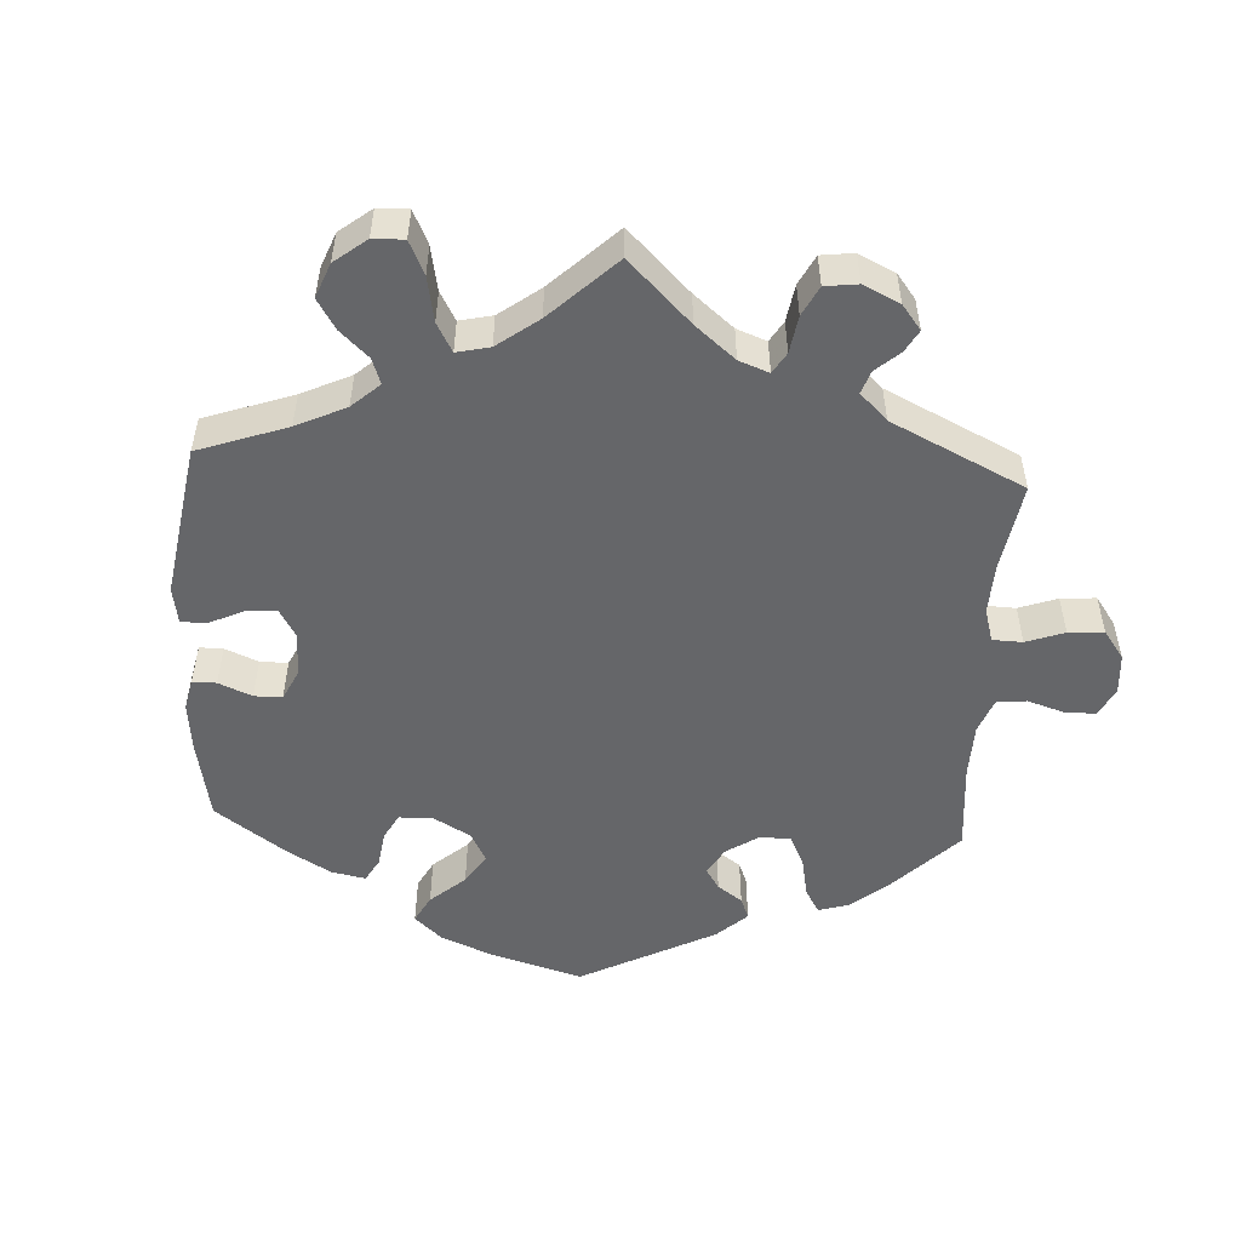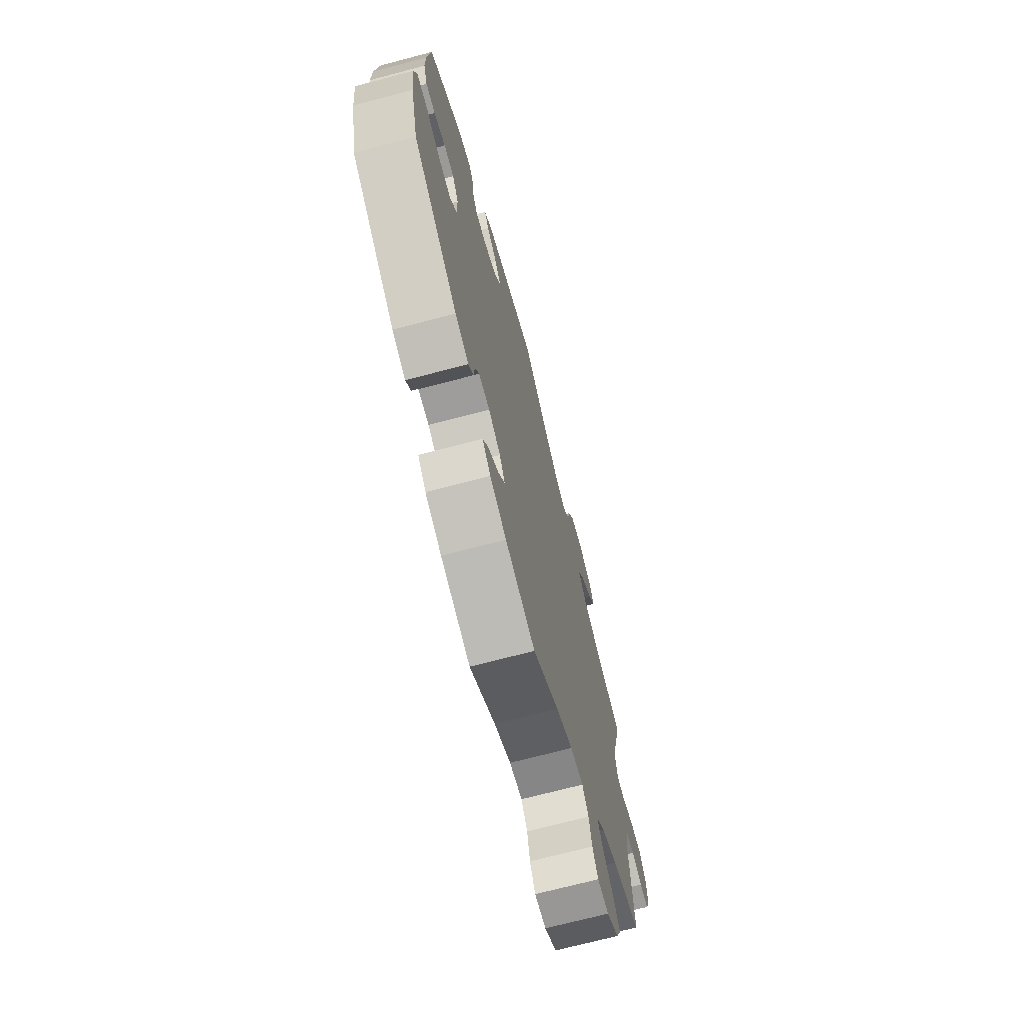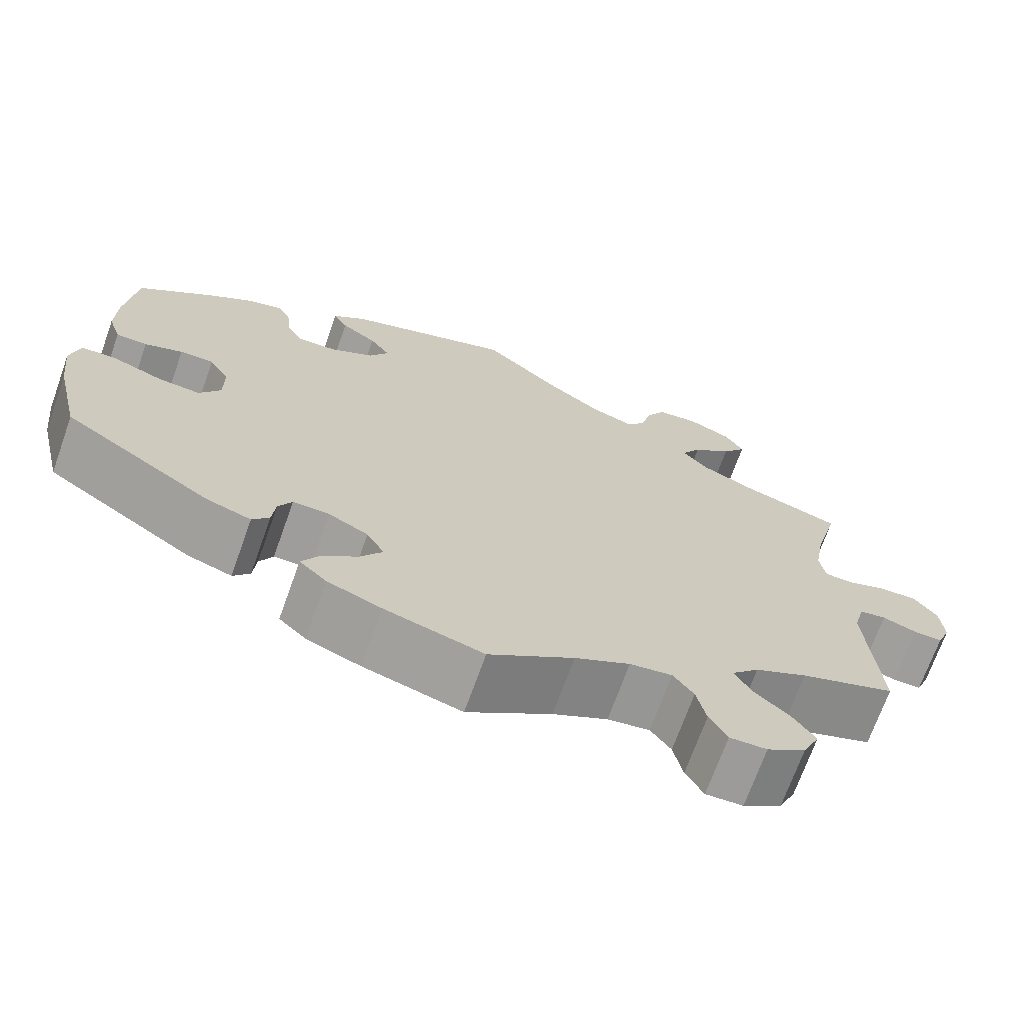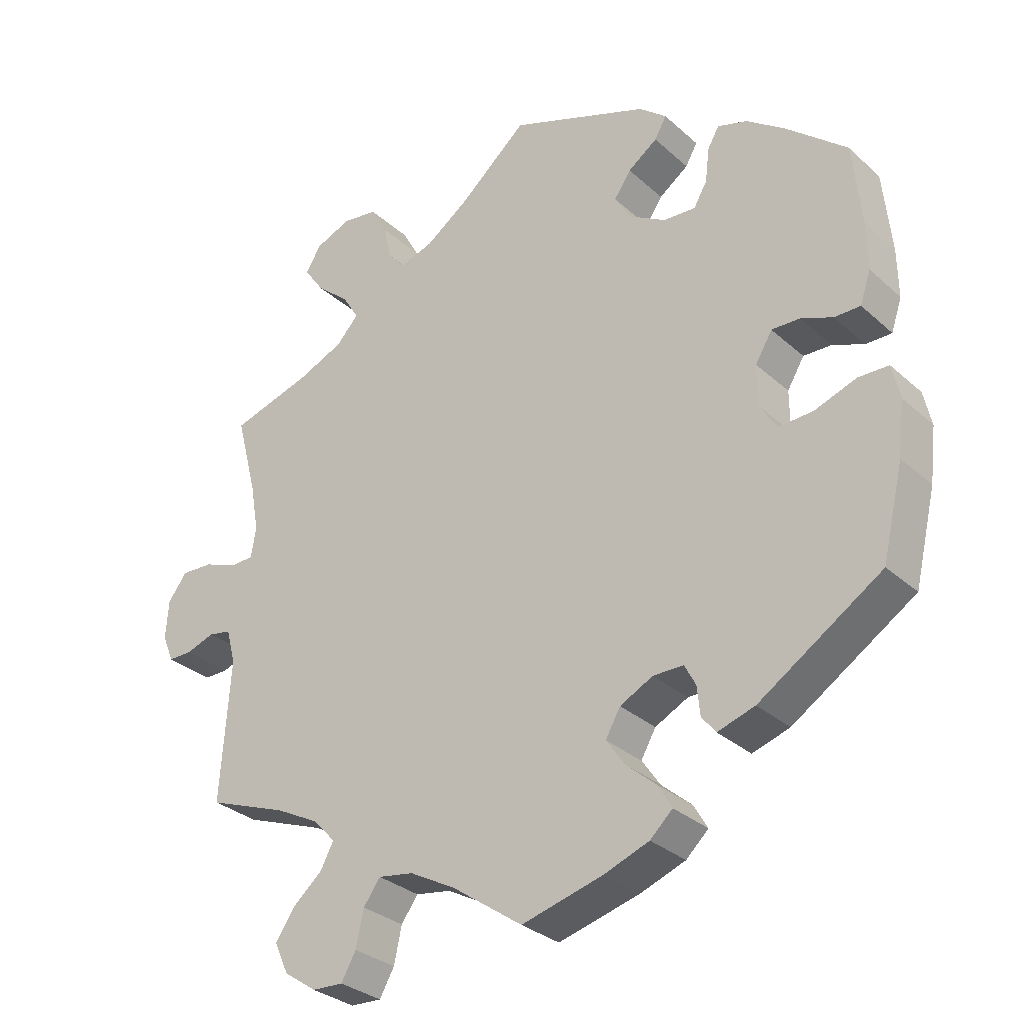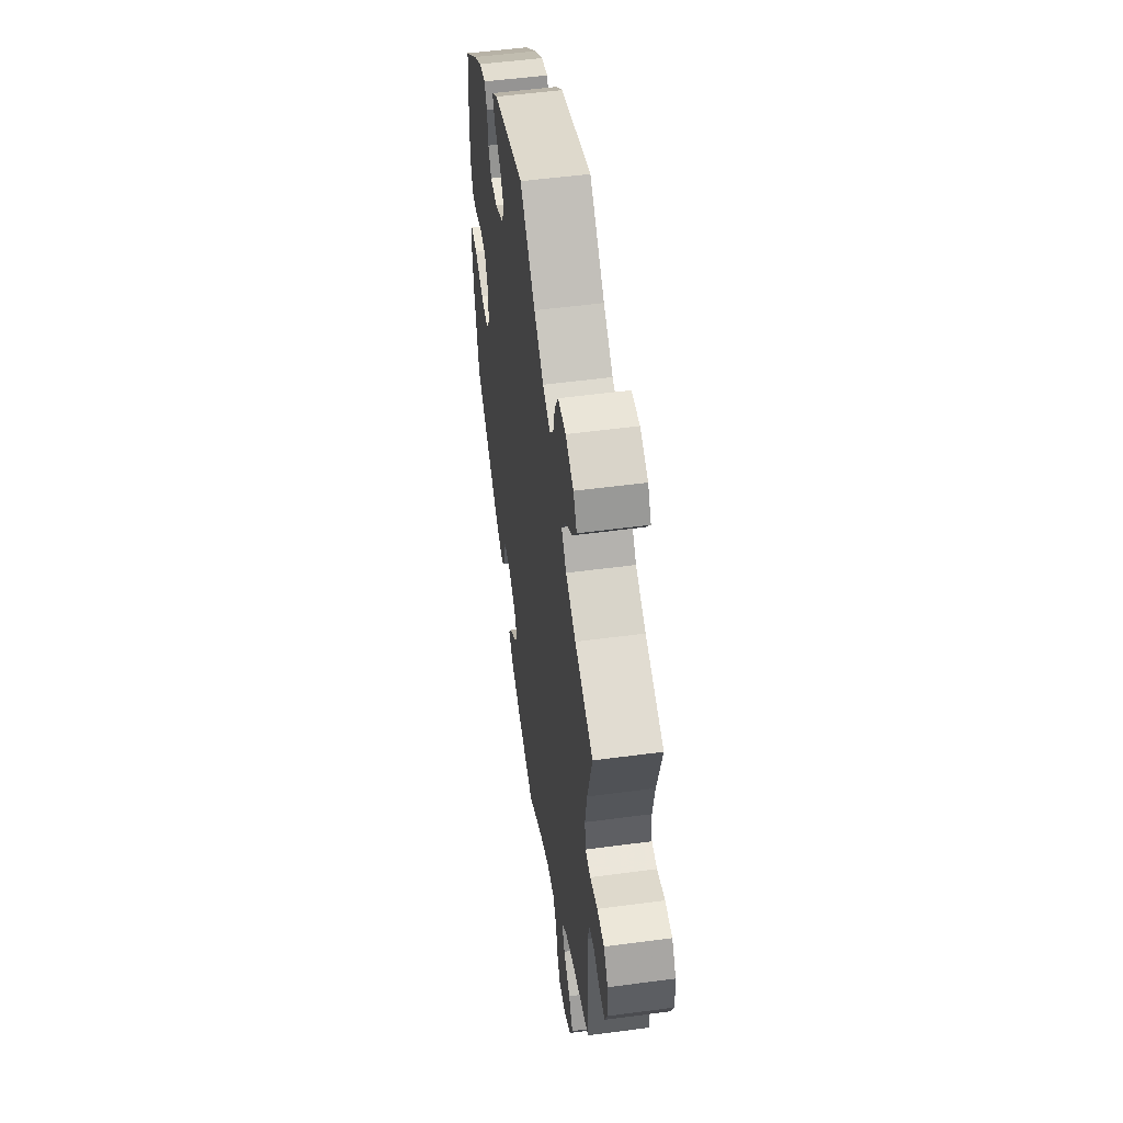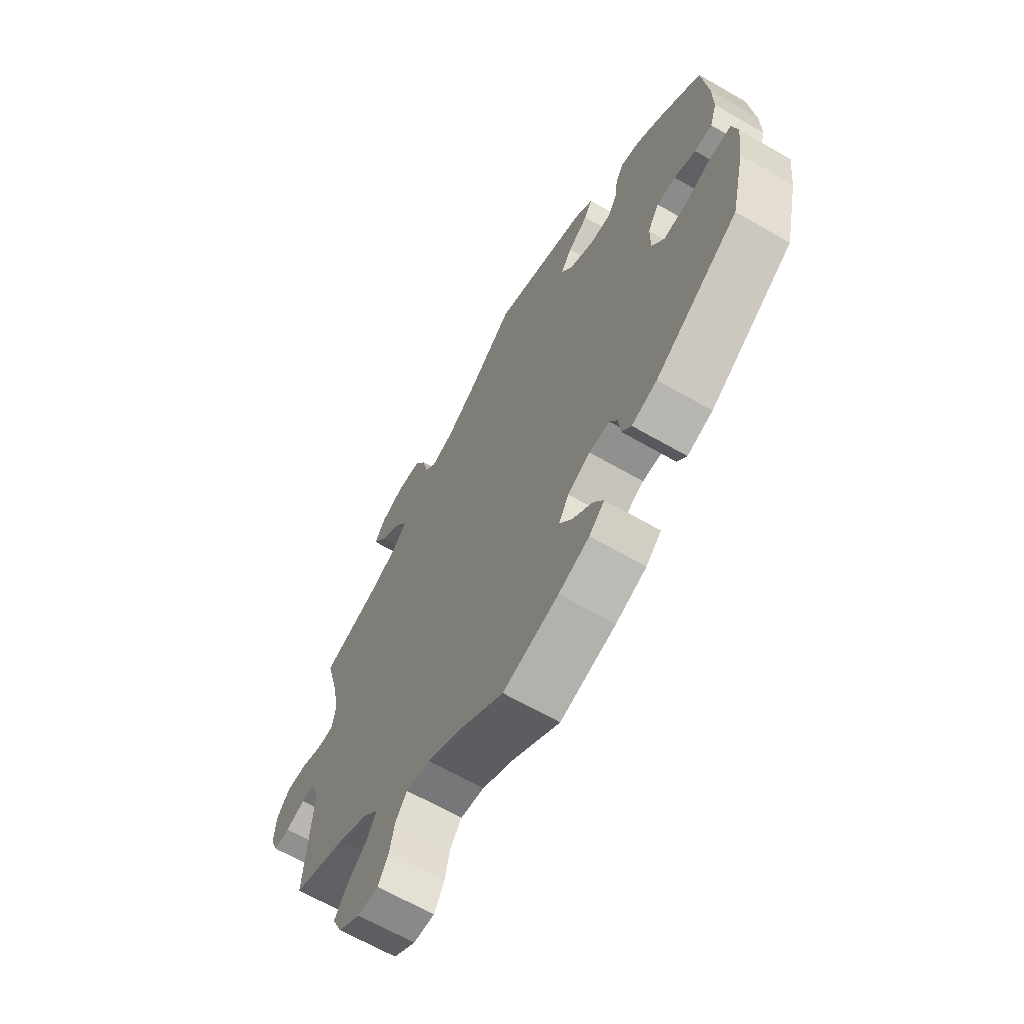
<metadata>
{"format":"obj","ext":"obj","renderer":"f3d","projection":"perspective","resolution":1024,"background":"white","views":[{"elev":-51.9,"azim":56.9,"up":"+Y"},{"elev":-70.6,"azim":-75.2,"up":"+Z"},{"elev":-70.4,"azim":-19.7,"up":"+Z"},{"elev":-30.7,"azim":-141.8,"up":"+Z"},{"elev":53.3,"azim":81.9,"up":"+Z"},{"elev":-65.5,"azim":-120.1,"up":"+Z"}]}
</metadata>
<code>
v 0.097 0.07 0.494
v 0.158 0.07 0.451
v 0.206 0.07 0.435
v 0.23 0.07 0.463
v 0.242 0.07 0.514
v 0.265 0.07 0.556
v 0.315 0.07 0.563
v 0.366 0.07 0.542
v 0.388 0.07 0.506
v 0.359 0.07 0.465
v 0.312 0.07 0.425
v 0.289 0.07 0.387
v 0.32 0.07 0.353
v 0.384 0.07 0.325
v 0.501 0.07 0.29
v 0.471 0.07 0.176
v 0.459 0.07 0.107
v 0.466 0.07 0.064
v 0.499 0.07 0.063
v 0.547 0.07 0.081
v 0.592 0.07 0.083
v 0.619 0.07 0.047
v 0.623 0.07 -0.008
v 0.607 0.07 -0.047
v 0.573 0.07 -0.047
v 0.532 0.07 -0.033
v 0.5 0.07 -0.039
v 0.487 0.07 -0.089
v 0.501 0.07 -0.289
v 0.388 0.07 -0.331
v 0.326 0.07 -0.363
v 0.294 0.07 -0.397
v 0.313 0.07 -0.433
v 0.355 0.07 -0.469
v 0.382 0.07 -0.509
v 0.362 0.07 -0.553
v 0.316 0.07 -0.584
v 0.272 0.07 -0.586
v 0.251 0.07 -0.549
v 0.24 0.07 -0.498
v 0.216 0.07 -0.465
v 0.166 0.07 -0.473
v 0.101 0.07 -0.508
v 0.001 0.07 -0.578
v -0.115 0.07 -0.547
v -0.179 0.07 -0.523
v -0.211 0.07 -0.493
v -0.191 0.07 -0.459
v -0.148 0.07 -0.422
v -0.122 0.07 -0.384
v -0.143 0.07 -0.347
v -0.19 0.07 -0.323
v -0.233 0.07 -0.323
v -0.249 0.07 -0.353
v -0.253 0.07 -0.394
v -0.273 0.07 -0.419
v -0.326 0.07 -0.402
v -0.5 0.07 -0.289
v -0.53 0.07 -0.162
v -0.539 0.07 -0.086
v -0.528 0.07 -0.037
v -0.485 0.07 -0.036
v -0.426 0.07 -0.057
v -0.377 0.07 -0.06
v -0.352 0.07 -0.021
v -0.352 0.07 0.037
v -0.376 0.07 0.077
v -0.416 0.07 0.076
v -0.461 0.07 0.058
v -0.498 0.07 0.058
v -0.513 0.07 0.103
v -0.512 0.07 0.172
v -0.5 0.07 0.289
v -0.413 0.07 0.363
v -0.359 0.07 0.402
v -0.317 0.07 0.415
v -0.301 0.07 0.387
v -0.295 0.07 0.338
v -0.276 0.07 0.305
v -0.23 0.07 0.308
v -0.178 0.07 0.338
v -0.155 0.07 0.377
v -0.179 0.07 0.412
v -0.221 0.07 0.442
v -0.238 0.07 0.472
v -0.199 0.07 0.504
v 0 0.07 0.578
v 0.097 0 0.494
v 0.158 0 0.451
v 0.206 0 0.435
v 0.23 0 0.463
v 0.242 0 0.514
v 0.265 0 0.556
v 0.315 0 0.563
v 0.366 0 0.542
v 0.388 0 0.506
v 0.359 0 0.465
v 0.312 0 0.425
v 0.289 0 0.387
v 0.32 0 0.353
v 0.384 0 0.325
v 0.501 0 0.29
v 0.471 0 0.176
v 0.459 0 0.107
v 0.466 0 0.064
v 0.499 0 0.063
v 0.547 0 0.081
v 0.592 0 0.083
v 0.619 0 0.047
v 0.623 0 -0.008
v 0.607 0 -0.047
v 0.573 0 -0.047
v 0.532 0 -0.033
v 0.5 0 -0.039
v 0.487 0 -0.089
v 0.501 0 -0.289
v 0.388 0 -0.331
v 0.326 0 -0.363
v 0.294 0 -0.397
v 0.313 0 -0.433
v 0.355 0 -0.469
v 0.382 0 -0.509
v 0.362 0 -0.553
v 0.316 0 -0.584
v 0.272 0 -0.586
v 0.251 0 -0.549
v 0.24 0 -0.498
v 0.216 0 -0.465
v 0.166 0 -0.473
v 0.101 0 -0.508
v 0.001 0 -0.578
v -0.115 0 -0.547
v -0.179 0 -0.523
v -0.211 0 -0.493
v -0.191 0 -0.459
v -0.148 0 -0.422
v -0.122 0 -0.384
v -0.143 0 -0.347
v -0.19 0 -0.323
v -0.233 0 -0.323
v -0.249 0 -0.353
v -0.253 0 -0.394
v -0.273 0 -0.419
v -0.326 0 -0.402
v -0.5 0 -0.289
v -0.53 0 -0.162
v -0.539 0 -0.086
v -0.528 0 -0.037
v -0.485 0 -0.036
v -0.426 0 -0.057
v -0.377 0 -0.06
v -0.352 0 -0.021
v -0.352 0 0.037
v -0.376 0 0.077
v -0.416 0 0.076
v -0.461 0 0.058
v -0.498 0 0.058
v -0.513 0 0.103
v -0.512 0 0.172
v -0.5 0 0.289
v -0.413 0 0.363
v -0.359 0 0.402
v -0.317 0 0.415
v -0.301 0 0.387
v -0.295 0 0.338
v -0.276 0 0.305
v -0.23 0 0.308
v -0.178 0 0.338
v -0.155 0 0.377
v -0.179 0 0.412
v -0.221 0 0.442
v -0.238 0 0.472
v -0.199 0 0.504
v 0 0 0.578
f 86 87 1
f 83 84 85 86
f 82 83 86 1
f 81 82 1 2
f 80 81 2 3
f 75 76 77 78
f 75 78 79
f 74 75 79
f 73 74 79
f 72 73 79 80
f 68 69 70 71
f 67 68 71 72
f 60 61 62 63
f 60 63 64
f 59 60 64
f 58 59 64
f 57 58 64 65
f 54 55 56 57
f 53 54 57 65
f 46 47 48 49
f 46 49 50
f 43 44 45 46
f 42 43 46 50
f 41 42 50 51
f 37 38 39 40
f 37 40 41
f 36 37 41
f 33 34 35 36
f 32 33 36 41
f 31 32 41 51
f 28 29 30
f 27 28 30 31
f 23 24 25 26
f 23 26 27
f 22 23 27
f 19 20 21 22
f 18 19 22 27
f 14 15 16
f 13 14 16 17
f 12 13 17 18
f 8 9 10 11
f 8 11 12
f 7 8 12
f 4 5 6 7
f 4 7 12
f 3 4 12 18
f 67 72 80 3
f 66 67 3 18
f 52 53 65 66
f 31 51 52 66
f 18 27 31 66
f 88 174 173
f 173 172 171 170
f 88 173 170 169
f 89 88 169 168
f 90 89 168 167
f 165 164 163 162
f 166 165 162
f 166 162 161
f 166 161 160
f 167 166 160 159
f 158 157 156 155
f 159 158 155 154
f 150 149 148 147
f 151 150 147
f 151 147 146
f 151 146 145
f 152 151 145 144
f 144 143 142 141
f 152 144 141 140
f 136 135 134 133
f 137 136 133
f 133 132 131 130
f 137 133 130 129
f 138 137 129 128
f 127 126 125 124
f 128 127 124
f 128 124 123
f 123 122 121 120
f 128 123 120 119
f 138 128 119 118
f 117 116 115
f 118 117 115 114
f 113 112 111 110
f 114 113 110
f 114 110 109
f 109 108 107 106
f 114 109 106 105
f 103 102 101
f 104 103 101 100
f 105 104 100 99
f 98 97 96 95
f 99 98 95
f 99 95 94
f 94 93 92 91
f 99 94 91
f 105 99 91 90
f 90 167 159 154
f 105 90 154 153
f 153 152 140 139
f 153 139 138 118
f 153 118 114 105
f 1 88 89 2
f 2 89 90 3
f 3 90 91 4
f 4 91 92 5
f 5 92 93 6
f 6 93 94 7
f 7 94 95 8
f 8 95 96 9
f 9 96 97 10
f 10 97 98 11
f 11 98 99 12
f 12 99 100 13
f 13 100 101 14
f 14 101 102 15
f 15 102 103 16
f 16 103 104 17
f 17 104 105 18
f 18 105 106 19
f 19 106 107 20
f 20 107 108 21
f 21 108 109 22
f 22 109 110 23
f 23 110 111 24
f 24 111 112 25
f 25 112 113 26
f 26 113 114 27
f 27 114 115 28
f 28 115 116 29
f 29 116 117 30
f 30 117 118 31
f 31 118 119 32
f 32 119 120 33
f 33 120 121 34
f 34 121 122 35
f 35 122 123 36
f 36 123 124 37
f 37 124 125 38
f 38 125 126 39
f 39 126 127 40
f 40 127 128 41
f 41 128 129 42
f 42 129 130 43
f 43 130 131 44
f 44 131 132 45
f 45 132 133 46
f 46 133 134 47
f 47 134 135 48
f 48 135 136 49
f 49 136 137 50
f 50 137 138 51
f 51 138 139 52
f 52 139 140 53
f 53 140 141 54
f 54 141 142 55
f 55 142 143 56
f 56 143 144 57
f 57 144 145 58
f 58 145 146 59
f 59 146 147 60
f 60 147 148 61
f 61 148 149 62
f 62 149 150 63
f 63 150 151 64
f 64 151 152 65
f 65 152 153 66
f 66 153 154 67
f 67 154 155 68
f 68 155 156 69
f 69 156 157 70
f 70 157 158 71
f 71 158 159 72
f 72 159 160 73
f 73 160 161 74
f 74 161 162 75
f 75 162 163 76
f 76 163 164 77
f 77 164 165 78
f 78 165 166 79
f 79 166 167 80
f 80 167 168 81
f 81 168 169 82
f 82 169 170 83
f 83 170 171 84
f 84 171 172 85
f 85 172 173 86
f 86 173 174 87
f 87 174 88 1

</code>
